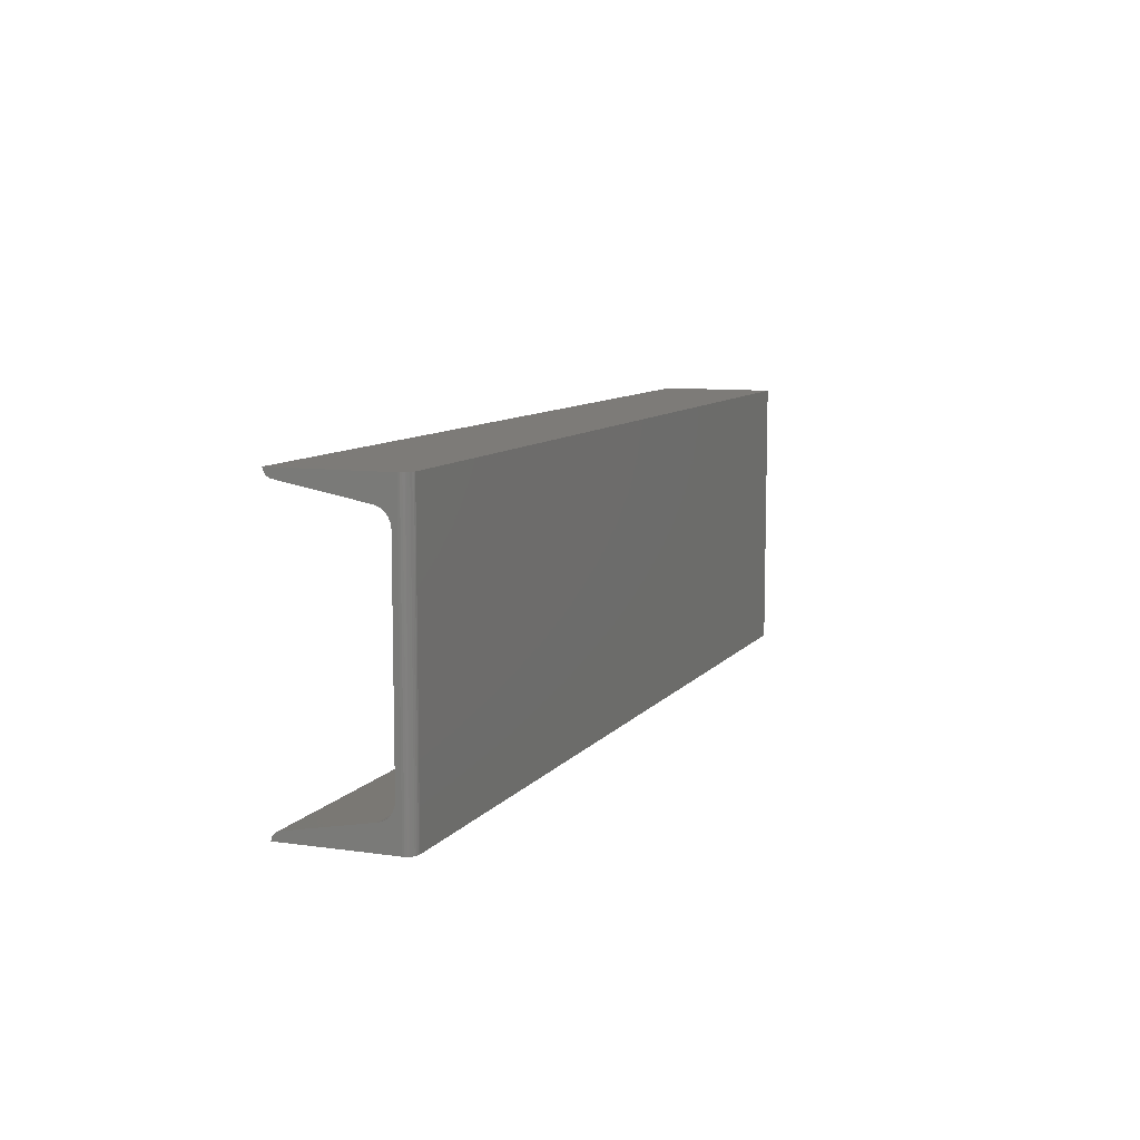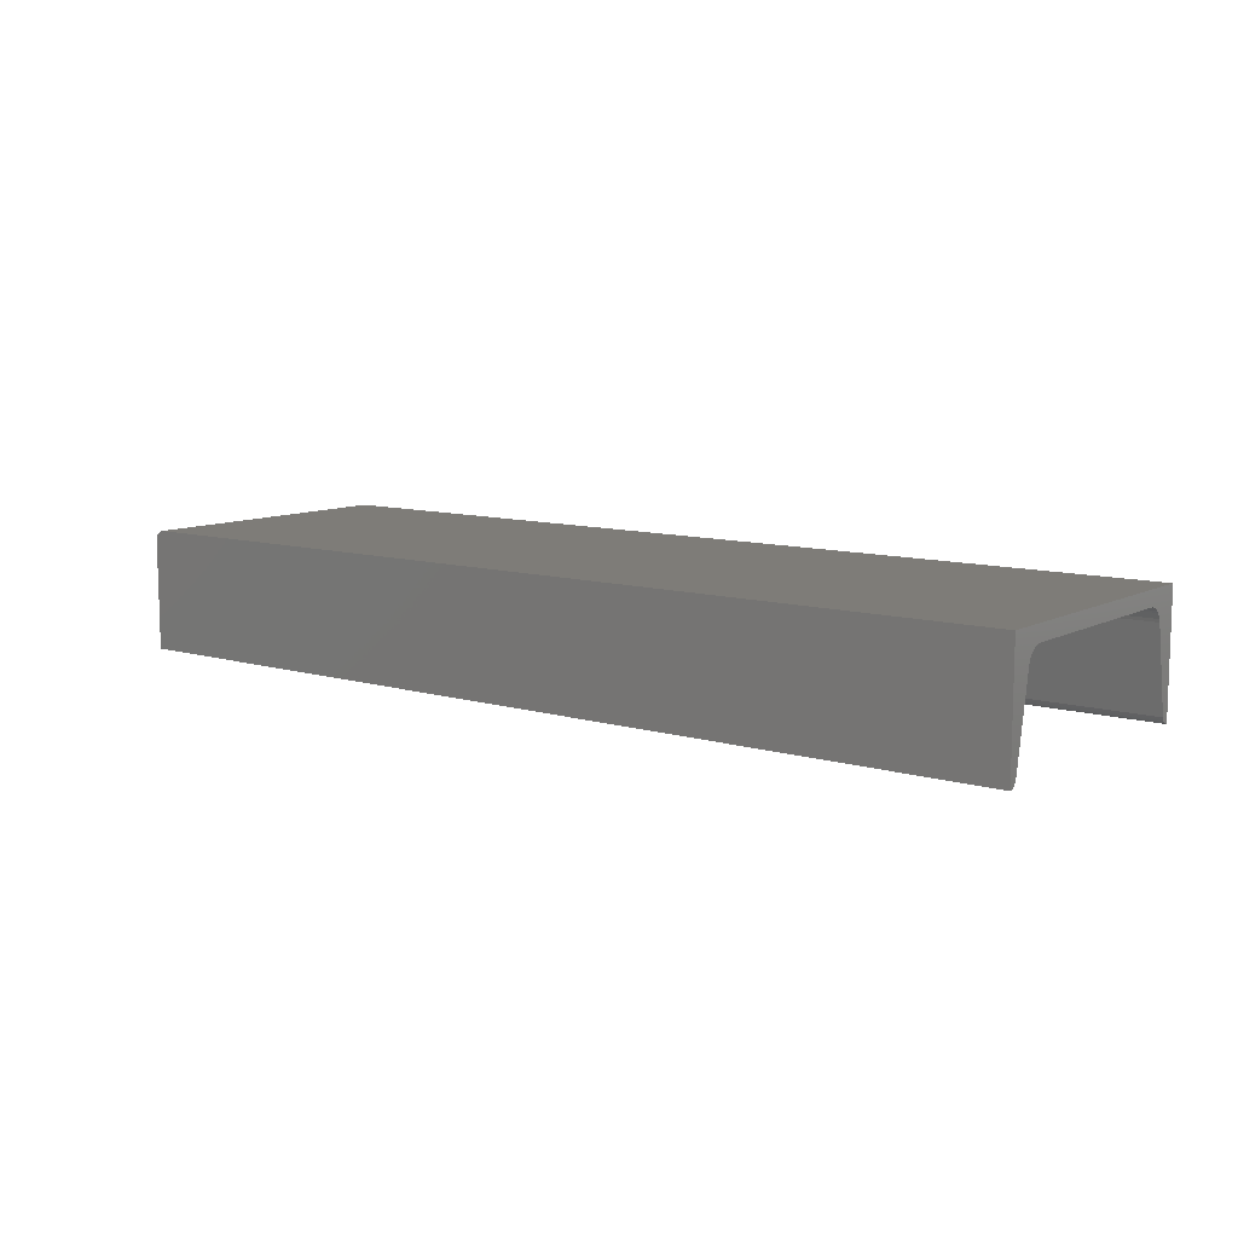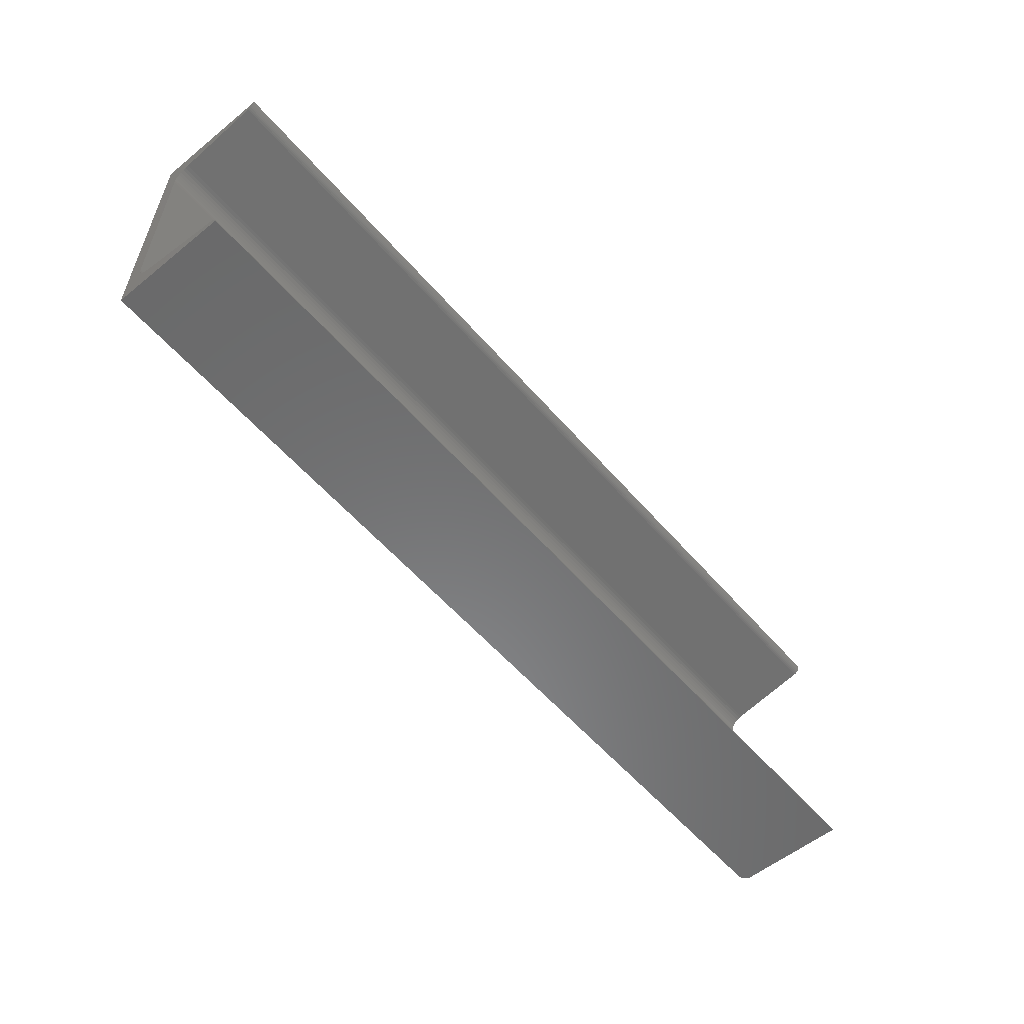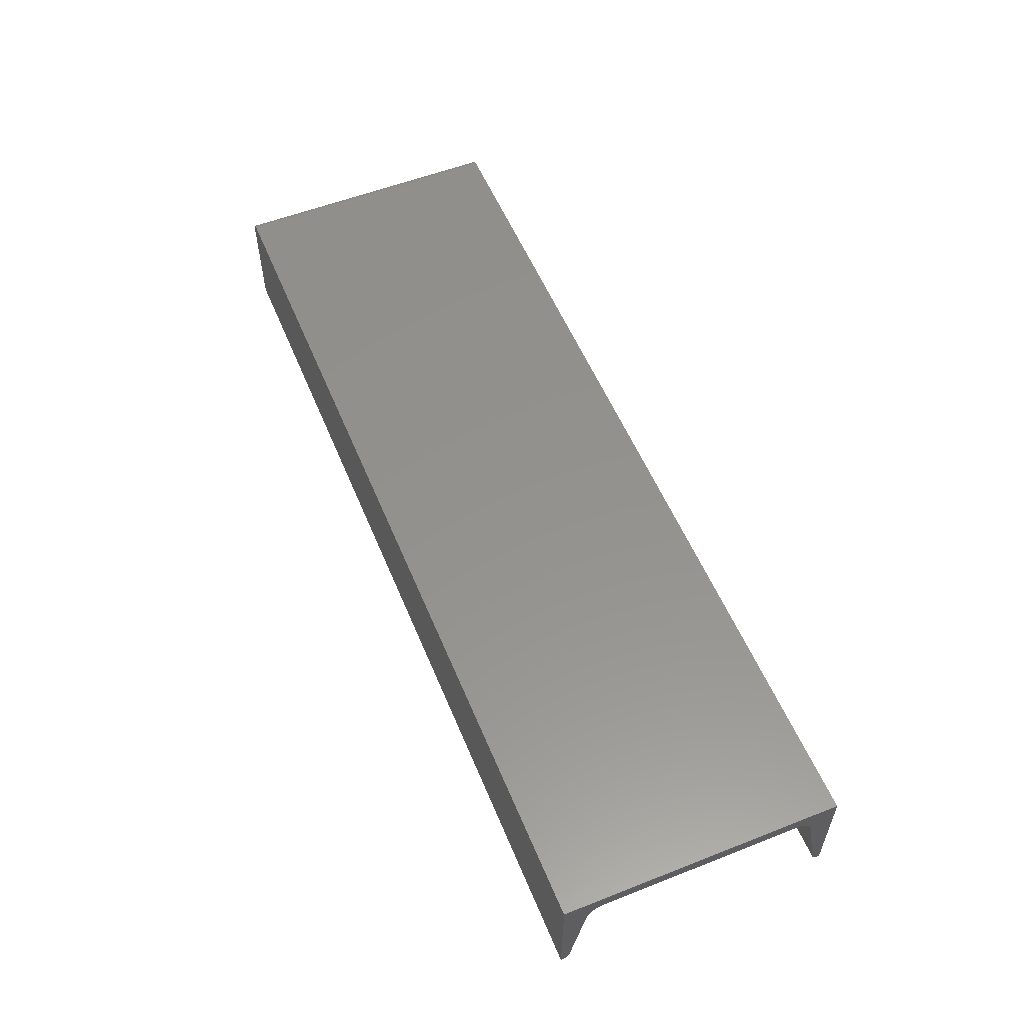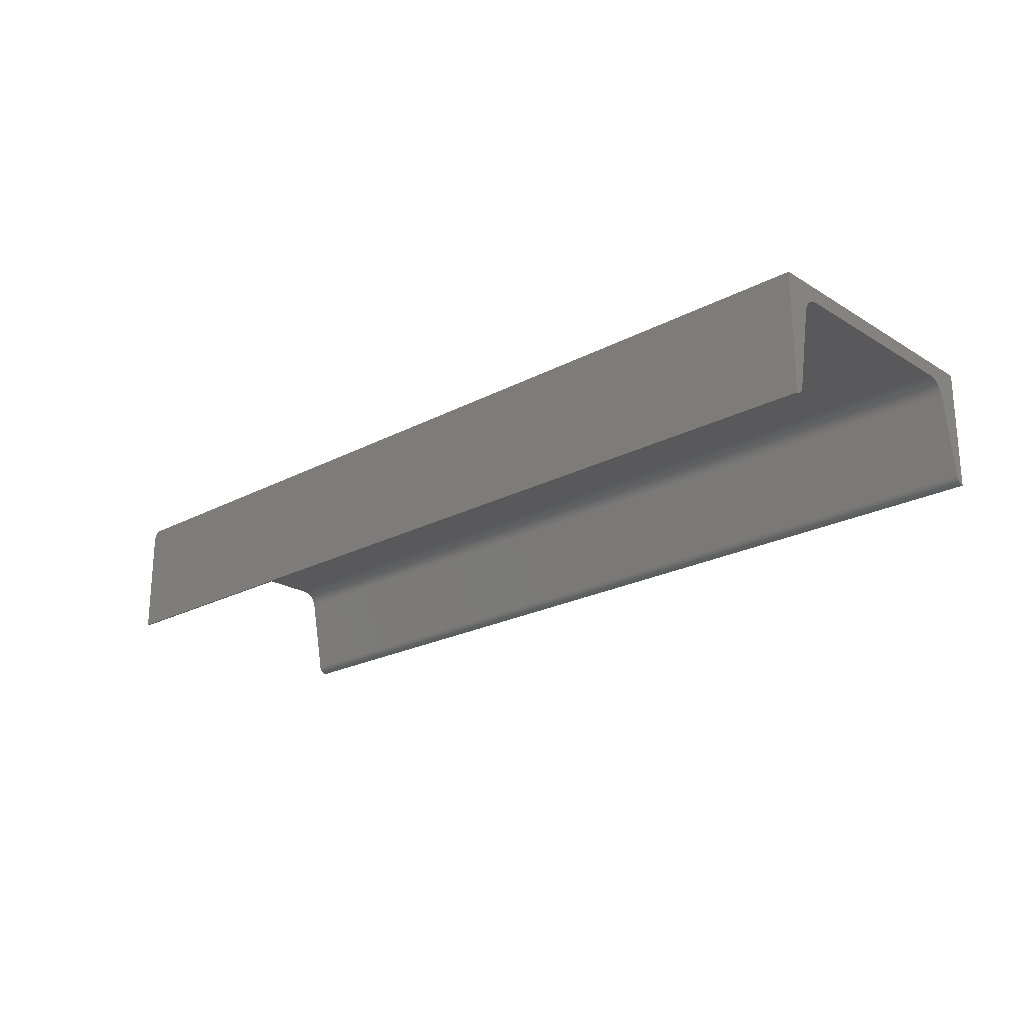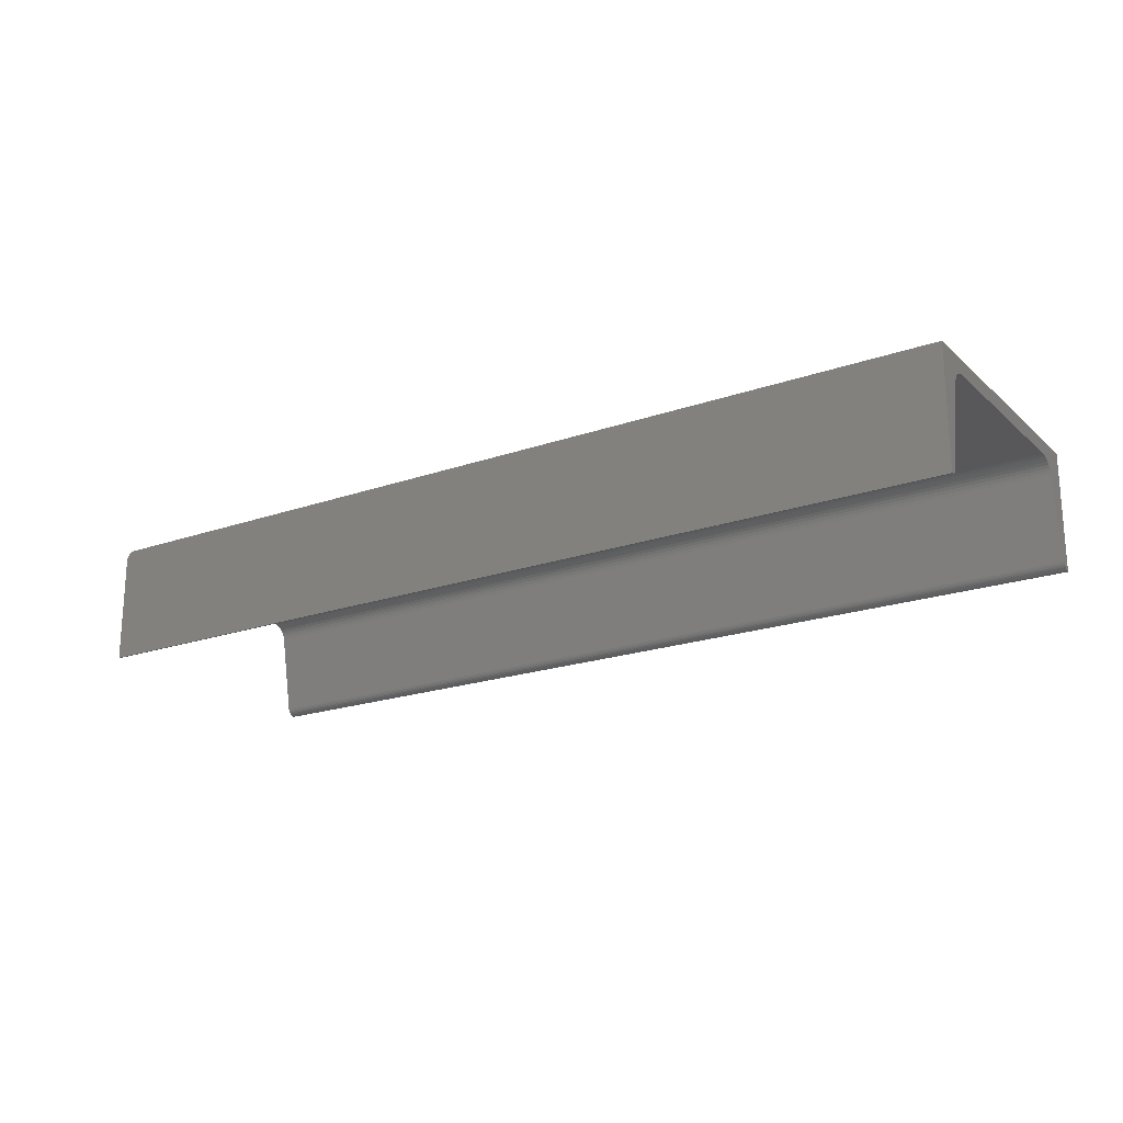
<metadata>
{"format":"stl","ext":"stl","renderer":"f3d","projection":"perspective","resolution":1024,"background":"white","views":[{"elev":8.9,"azim":-68.8,"up":"+Y"},{"elev":9.7,"azim":37.5,"up":"+Z"},{"elev":-56.5,"azim":130.2,"up":"+Y"},{"elev":55.7,"azim":67.6,"up":"+Z"},{"elev":-22.0,"azim":43.0,"up":"+Z"},{"elev":-20.0,"azim":32.9,"up":"+Z"}]}
</metadata>
<code>
# stl→obj: 92 verts, 180 faces
v 1.125e-19 -0.1025 -0.08795
v 1.841e-19 -0.1029 -0.08924
v 3.742e-20 -0.1022 -0.0866
v 3.574e-19 -0.1055 -0.09236
v 4.214e-19 -0.108 -0.09351
v 4.346e-19 -0.1094 -0.09375
v 3.955e-19 -0.1067 -0.09305
v -4.862e-18 -0.1094 -0.006168
v -4.862e-18 0.1172 -0.006168
v -8.03e-19 -0.07599 -0.01028
v -7.914e-19 -0.0785 -0.01049
v -7.557e-19 -0.08095 -0.01113
v -6.969e-19 -0.08324 -0.01219
v -6.169e-19 -0.08532 -0.01363
v -5.18e-19 -0.08711 -0.01541
v -4.034e-19 -0.08856 -0.01748
v -2.764e-19 -0.08964 -0.01977
v -3.972e-18 -0.0903 -0.0222
v 2.501e-19 -0.1036 -0.09043
v 3.084e-19 -0.1045 -0.09148
v 3.574e-19 0.1134 -0.09236
v 3.084e-19 0.1123 -0.09148
v 2.501e-19 0.1114 -0.09043
v 1.841e-19 0.1107 -0.08924
v 1.125e-19 0.1103 -0.08795
v -3.972e-19 0.11 -0.0866
v 4.346e-19 0.1172 -0.09375
v 4.214e-19 0.1158 -0.09351
v 3.955e-19 0.1145 -0.09305
v -1.41e-19 0.09811 -0.0222
v -2.764e-19 0.09745 -0.01977
v -4.034e-19 0.09638 -0.01748
v -5.18e-19 0.09492 -0.01541
v -6.169e-19 0.09313 -0.01363
v -6.969e-19 0.09105 -0.01219
v -7.557e-19 0.08876 -0.01113
v -7.914e-19 0.08632 -0.01049
v -4.634e-18 0.0838 -0.01028
v 0.007812 -0.1094 0.001645
v 0.006288 -0.1094 0.001495
v 0.003472 -0.1094 0.0003281
v 0.004823 -0.1094 0.00105
v 0.75 -0.1094 -0.09375
v 0.75 -0.1094 0.001645
v 0.002288 -0.1094 -0.0006435
v 0.001317 -0.1094 -0.001827
v 0.0005947 -0.1094 -0.003178
v 0.0001501 -0.1094 -0.004644
v 0.007812 0.1172 0.001645
v 0.75 0.1172 0.001645
v 0.003472 0.1172 0.0003281
v 0.006288 0.1172 0.001495
v 0.004823 0.1172 0.00105
v 0.001317 0.1172 -0.001827
v 0.0001501 0.1172 -0.004644
v 0.0005947 0.1172 -0.003178
v 0.75 0.1172 -0.09375
v 0.002288 0.1172 -0.0006435
v 0.75 -0.1022 -0.0866
v 0.75 -0.1029 -0.08924
v 0.75 -0.1025 -0.08795
v 0.75 -0.108 -0.09351
v 0.75 -0.1055 -0.09236
v 0.75 -0.1067 -0.09305
v 0.75 -0.1045 -0.09148
v 0.75 -0.1036 -0.09043
v 0.75 -0.0903 -0.0222
v 0.75 -0.08964 -0.01977
v 0.75 -0.08856 -0.01748
v 0.75 -0.08711 -0.01541
v 0.75 -0.08532 -0.01363
v 0.75 -0.08324 -0.01219
v 0.75 -0.08095 -0.01113
v 0.75 -0.0785 -0.01049
v 0.75 -0.07599 -0.01028
v 0.75 0.1134 -0.09236
v 0.75 0.11 -0.0866
v 0.75 0.1103 -0.08795
v 0.75 0.1107 -0.08924
v 0.75 0.1114 -0.09043
v 0.75 0.1123 -0.09148
v 0.75 0.0838 -0.01028
v 0.75 0.08632 -0.01049
v 0.75 0.08876 -0.01113
v 0.75 0.09105 -0.01219
v 0.75 0.09313 -0.01363
v 0.75 0.09492 -0.01541
v 0.75 0.09638 -0.01748
v 0.75 0.09745 -0.01977
v 0.75 0.09811 -0.0222
v 0.75 0.1145 -0.09305
v 0.75 0.1158 -0.09351
f 1 2 3
f 4 5 6
f 7 5 4
f 8 9 10
f 8 10 11
f 8 11 12
f 8 12 13
f 8 13 14
f 8 14 15
f 8 15 16
f 8 16 17
f 8 17 18
f 8 18 3
f 8 3 2
f 8 2 19
f 8 19 20
f 8 20 4
f 8 4 6
f 21 22 23
f 21 23 24
f 21 24 25
f 21 25 26
f 9 27 28
f 9 28 29
f 9 29 21
f 9 21 26
f 9 26 30
f 9 30 31
f 9 31 32
f 9 32 33
f 9 33 34
f 9 34 35
f 9 35 36
f 9 36 37
f 9 37 38
f 9 38 10
f 39 40 41
f 41 40 42
f 43 44 39
f 43 39 41
f 43 41 45
f 43 45 46
f 43 46 47
f 43 47 48
f 43 48 8
f 43 8 6
f 49 39 50
f 50 39 44
f 49 51 52
f 51 53 52
f 54 27 9
f 54 9 55
f 54 55 56
f 57 27 54
f 57 54 58
f 57 58 51
f 57 51 49
f 57 49 50
f 9 8 55
f 55 8 48
f 55 48 56
f 56 48 47
f 56 47 54
f 54 47 46
f 54 46 58
f 58 46 45
f 58 45 51
f 51 45 41
f 51 41 53
f 53 41 42
f 53 42 52
f 52 42 40
f 52 40 49
f 49 40 39
f 59 60 61
f 43 62 63
f 63 62 64
f 44 43 63
f 44 63 65
f 44 65 66
f 44 66 60
f 44 60 59
f 44 59 67
f 44 67 68
f 44 68 69
f 44 69 70
f 44 70 71
f 44 71 72
f 44 72 73
f 44 73 74
f 44 74 75
f 44 75 50
f 76 77 78
f 76 78 79
f 76 79 80
f 76 80 81
f 50 75 82
f 50 82 83
f 50 83 84
f 50 84 85
f 50 85 86
f 50 86 87
f 50 87 88
f 50 88 89
f 50 89 90
f 50 90 77
f 50 77 76
f 50 76 91
f 50 91 92
f 50 92 57
f 27 57 28
f 28 57 92
f 28 92 29
f 29 92 91
f 29 91 21
f 21 91 76
f 21 76 22
f 22 76 81
f 22 81 23
f 23 81 80
f 23 80 24
f 24 80 79
f 24 79 25
f 25 79 78
f 25 78 26
f 26 78 77
f 30 26 90
f 90 26 77
f 34 85 35
f 35 85 84
f 35 84 36
f 36 84 83
f 36 83 37
f 37 83 82
f 37 82 38
f 85 34 86
f 86 34 33
f 86 33 87
f 87 33 32
f 87 32 88
f 88 32 31
f 88 31 89
f 89 31 30
f 89 30 90
f 10 38 75
f 75 38 82
f 14 70 15
f 15 70 69
f 15 69 16
f 16 69 68
f 16 68 17
f 17 68 67
f 17 67 18
f 70 14 71
f 71 14 13
f 71 13 72
f 72 13 12
f 72 12 73
f 73 12 11
f 73 11 74
f 74 11 10
f 74 10 75
f 3 18 59
f 59 18 67
f 3 59 1
f 1 59 61
f 1 61 2
f 2 61 60
f 2 60 19
f 19 60 66
f 19 66 20
f 20 66 65
f 20 65 4
f 4 65 63
f 4 63 7
f 7 63 64
f 7 64 5
f 5 64 62
f 5 62 6
f 6 62 43

</code>
